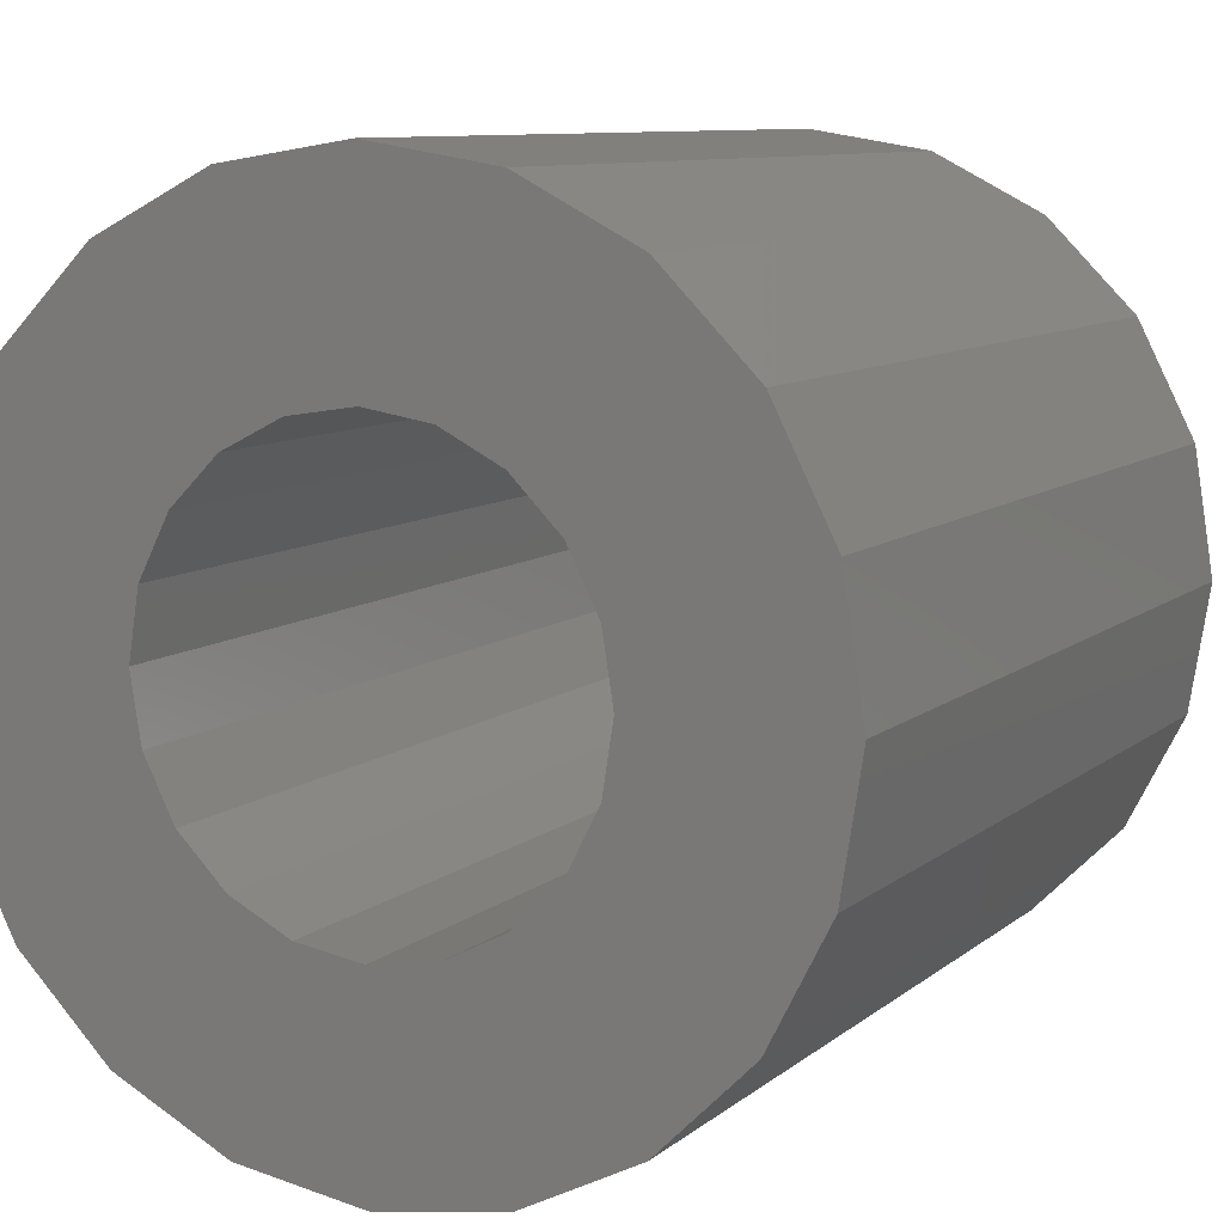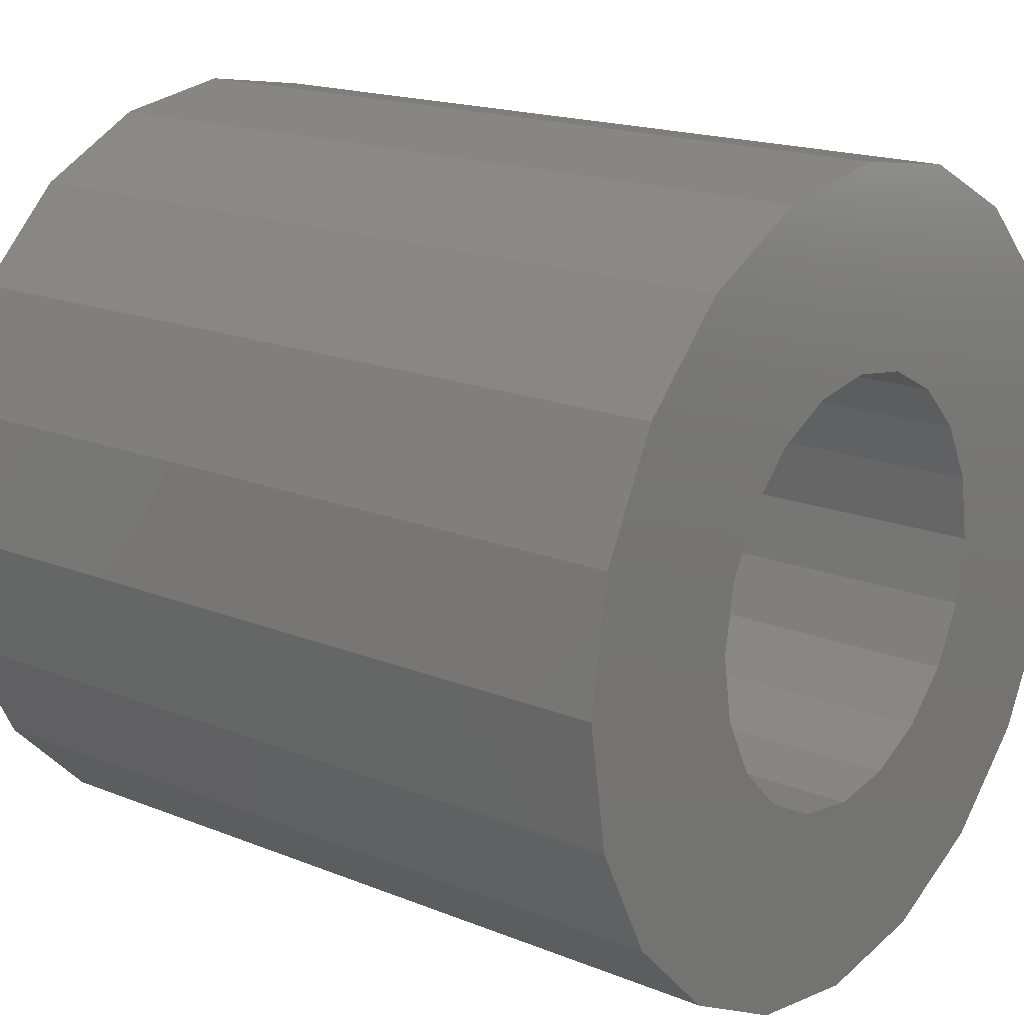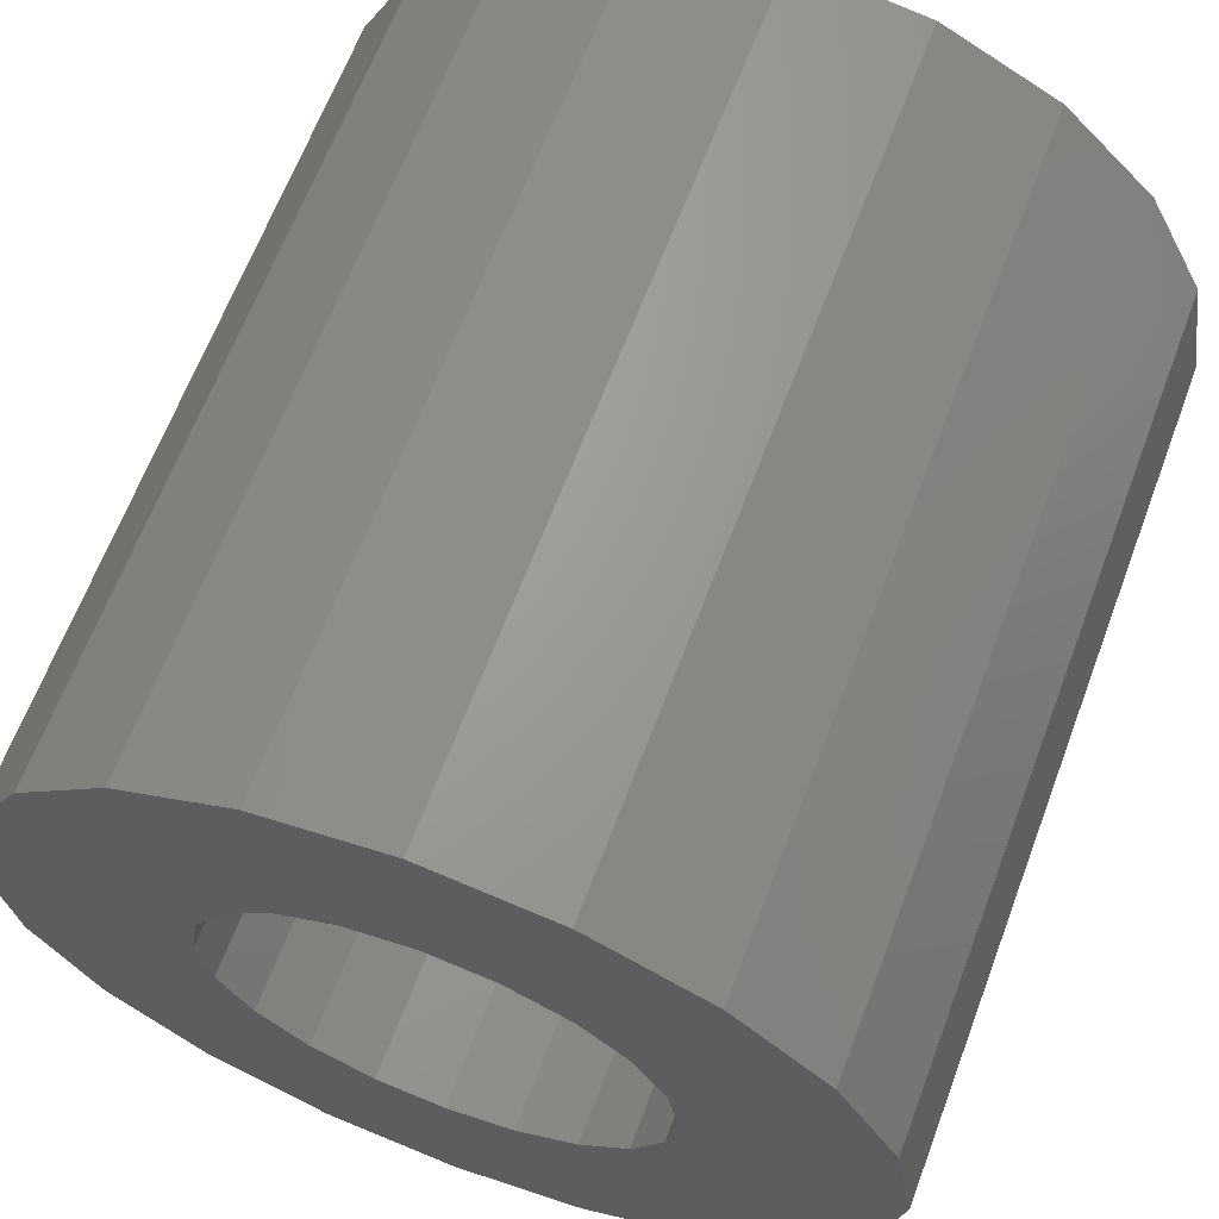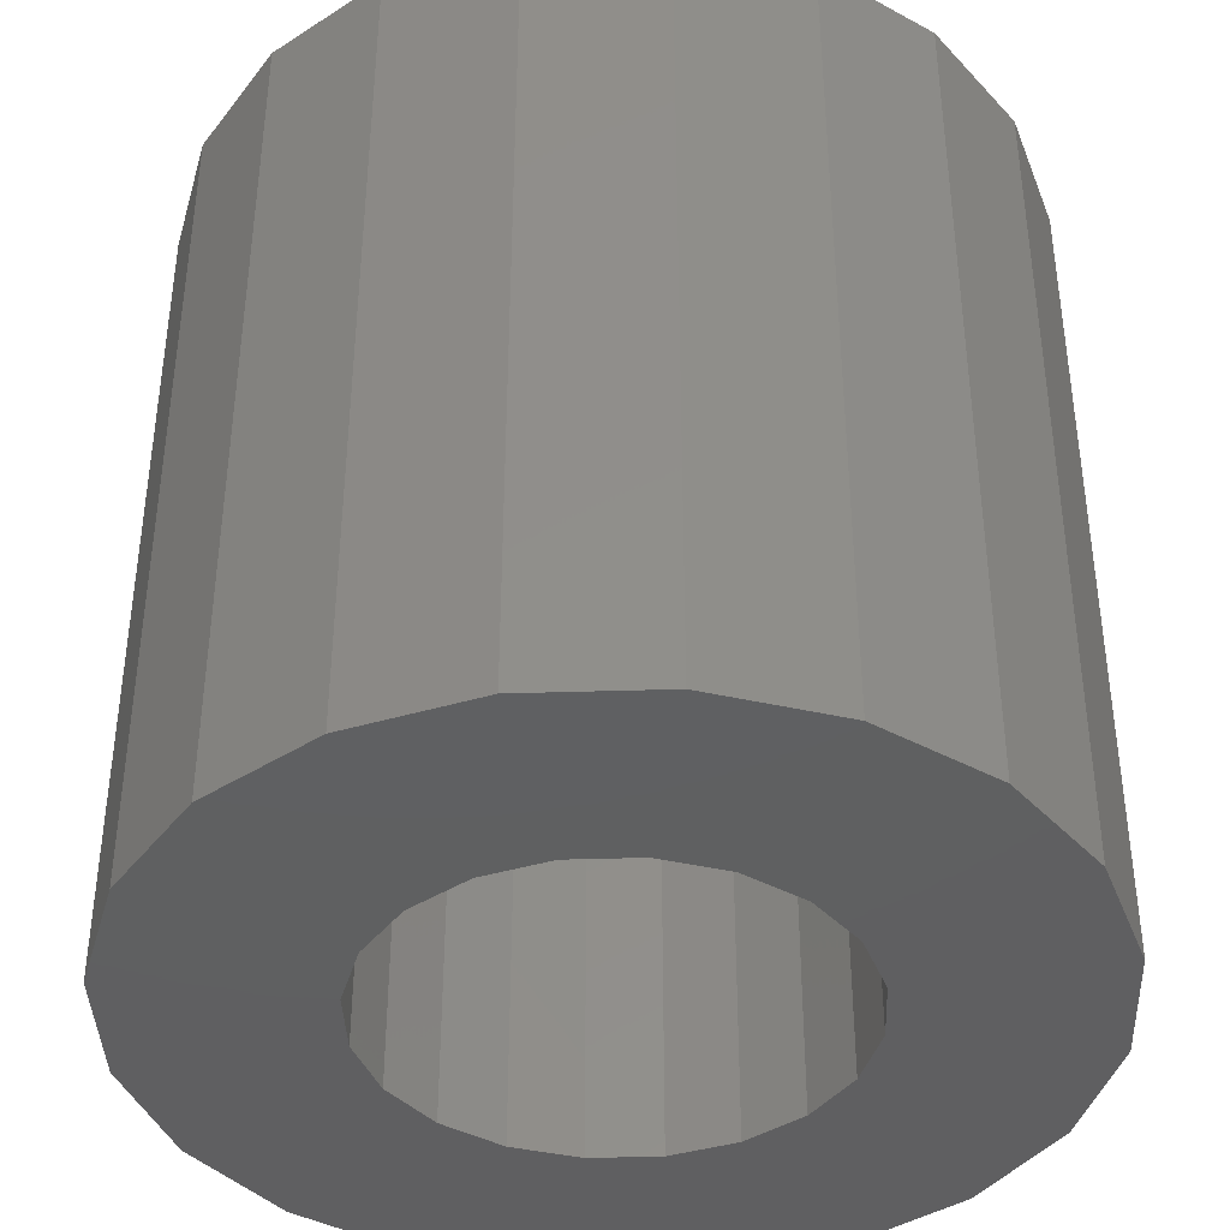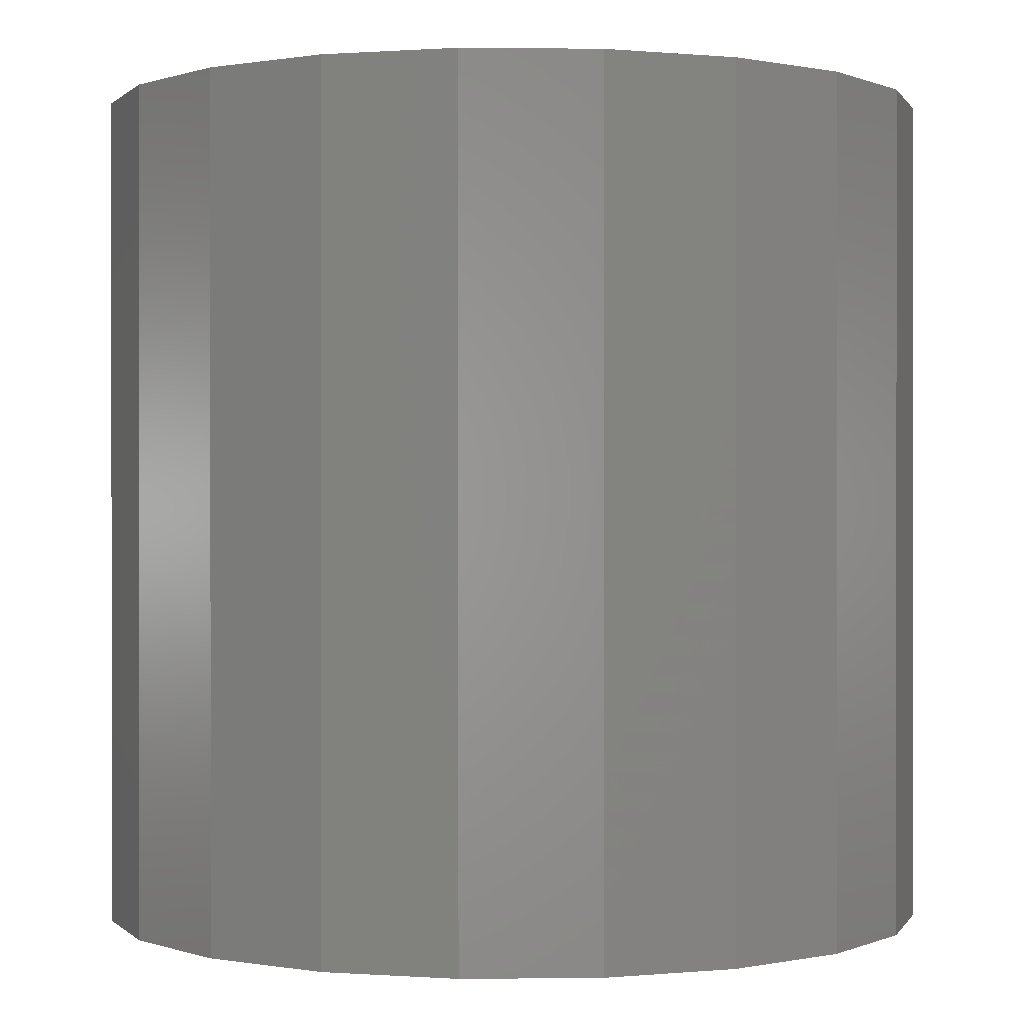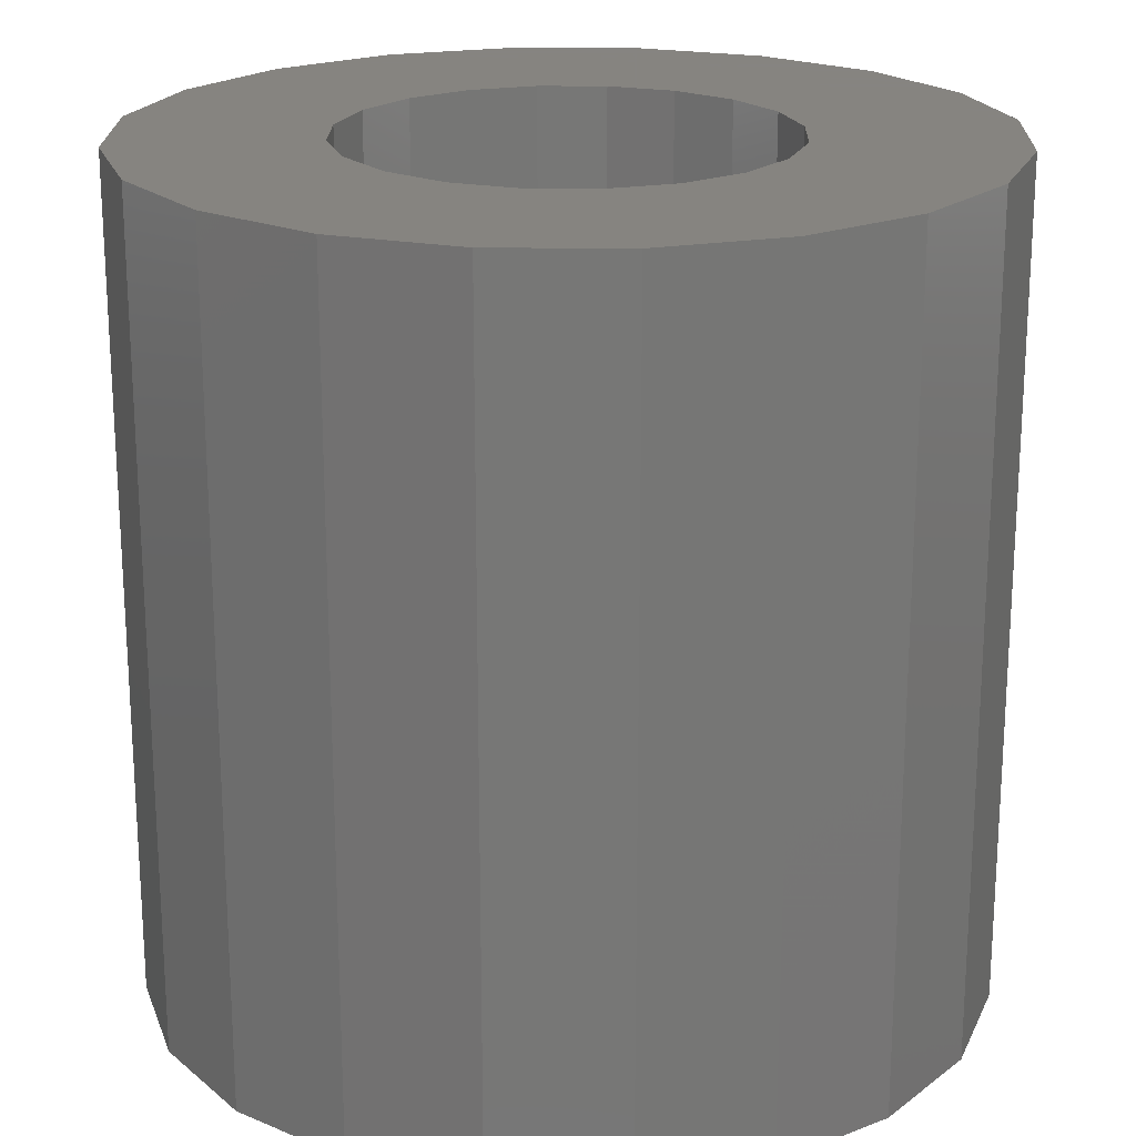
<metadata>
{"format":"stl","ext":"stl","renderer":"f3d","projection":"perspective","resolution":1024,"background":"white","views":[{"elev":9.2,"azim":-152.7,"up":"+Y"},{"elev":17.6,"azim":128.5,"up":"+Y"},{"elev":65.0,"azim":20.6,"up":"+Y"},{"elev":-40.2,"azim":155.2,"up":"+Z"},{"elev":0.2,"azim":-119.4,"up":"+Z"},{"elev":20.6,"azim":10.1,"up":"+Z"}]}
</metadata>
<code>
# stl→obj: 80 verts, 160 faces
v 4.755 1.545 10
v 2.603 -0 10
v 5 -0 10
v 4.045 2.939 10
v 2.475 0.804 10
v -2.602 -0 4.768e-07
v -2.475 0.804 9.537e-07
v -2.475 0.804 10
v -2.105 1.53 9.537e-07
v -2.105 1.53 10
v -1.53 2.105 10
v -4.755 -1.545 10
v -4.045 -2.939 10
v -2.475 -0.804 10
v -2.602 -0 10
v -5 -0 10
v -4.755 1.545 10
v -4.045 2.939 10
v 2.105 1.53 10
v 4.755 -1.545 10
v 2.475 -0.804 10
v 2.475 -0.804 9.537e-07
v -1.545 4.755 10
v -2.939 4.045 10
v -0.804 2.475 10
v 2.105 -1.53 10
v 4.045 -2.939 10
v 2.939 -4.045 10
v 1.53 -2.105 10
v -2.939 -4.045 10
v -4.045 -2.939 4.768e-07
v -2.939 -4.045 4.768e-07
v 1.53 -2.105 9.537e-07
v -4.755 -1.545 4.768e-07
v 1.545 -4.755 10
v 0.804 -2.475 10
v -5.299e-07 -5 10
v -5.299e-07 -2.603 10
v -5 -0 4.768e-07
v -4.755 1.545 4.768e-07
v 4.27e-07 -2.603 9.537e-07
v -4.045 2.939 4.768e-07
v -2.939 4.045 4.768e-07
v -0.804 -2.475 10
v -1.545 4.755 9.537e-07
v -5.299e-07 2.602 10
v -5.299e-07 5 10
v 4.27e-07 5 9.537e-07
v 1.545 4.755 10
v 1.545 4.755 9.537e-07
v 2.939 4.045 10
v 2.939 4.045 1.431e-06
v -1.53 2.105 9.537e-07
v -0.804 2.475 9.537e-07
v 1.53 2.105 9.537e-07
v 1.53 2.105 10
v 0.804 2.475 10
v 2.603 -0 1.431e-06
v 2.105 -1.53 9.537e-07
v 4.27e-07 2.602 9.537e-07
v 0.804 2.475 9.537e-07
v 0.804 -2.475 9.537e-07
v 4.045 2.939 1.431e-06
v -2.105 -1.53 9.537e-07
v -2.105 -1.53 10
v -1.53 -2.105 10
v 2.105 1.53 9.537e-07
v 2.475 0.804 9.537e-07
v -2.475 -0.804 9.537e-07
v -0.804 -2.475 9.537e-07
v 4.755 1.545 1.431e-06
v 5 -0 1.431e-06
v 2.939 -4.045 1.431e-06
v 1.545 -4.755 9.537e-07
v 4.27e-07 -5 9.537e-07
v -1.545 -4.755 10
v 4.755 -1.545 1.431e-06
v 4.045 -2.939 1.431e-06
v -1.545 -4.755 9.537e-07
v -1.53 -2.105 9.537e-07
f 1 2 3
f 4 5 1
f 6 7 8
f 9 10 8
f 11 10 9
f 12 13 14
f 15 16 14
f 2 1 5
f 17 16 8
f 10 18 8
f 19 5 4
f 20 3 2
f 17 8 18
f 21 2 22
f 23 24 25
f 11 18 10
f 21 22 26
f 26 27 21
f 2 21 20
f 28 27 29
f 30 13 31
f 30 31 32
f 26 33 29
f 31 12 34
f 35 28 36
f 29 27 26
f 13 12 31
f 29 33 36
f 37 35 38
f 12 16 39
f 12 39 34
f 17 40 39
f 17 39 16
f 36 41 38
f 18 42 40
f 18 40 17
f 24 43 42
f 24 42 18
f 38 41 44
f 23 45 43
f 23 43 24
f 46 47 25
f 47 48 45
f 47 45 23
f 49 50 48
f 49 48 47
f 51 52 50
f 51 50 49
f 8 7 9
f 11 53 25
f 54 46 25
f 53 11 9
f 54 25 53
f 55 56 57
f 58 22 2
f 19 56 55
f 22 59 26
f 26 59 33
f 60 48 61
f 48 50 61
f 33 62 36
f 50 52 61
f 52 63 55
f 36 62 41
f 64 65 66
f 67 55 63
f 67 63 68
f 64 69 65
f 14 65 69
f 41 70 44
f 11 25 24
f 49 47 57
f 4 51 56
f 19 4 56
f 57 56 51
f 51 49 57
f 46 57 47
f 23 25 47
f 58 68 71
f 71 72 58
f 52 51 4
f 70 66 44
f 27 28 73
f 18 11 24
f 15 8 16
f 12 14 16
f 28 35 74
f 28 74 73
f 35 37 75
f 35 75 74
f 55 61 52
f 48 60 54
f 43 45 54
f 48 54 45
f 20 21 27
f 29 36 28
f 36 38 35
f 44 76 38
f 66 30 44
f 65 13 66
f 65 14 13
f 30 66 13
f 76 44 30
f 37 38 76
f 46 54 60
f 31 34 69
f 40 42 7
f 9 7 42
f 43 53 42
f 71 68 63
f 77 58 72
f 78 22 77
f 60 61 46
f 57 46 61
f 57 61 55
f 79 32 70
f 6 15 14
f 74 75 41
f 41 62 74
f 73 74 62
f 75 79 41
f 70 41 79
f 80 70 32
f 31 80 32
f 64 80 31
f 4 63 52
f 15 6 8
f 4 1 71
f 4 71 63
f 19 55 67
f 69 64 31
f 1 3 72
f 1 72 71
f 6 14 69
f 3 20 77
f 3 77 72
f 34 39 69
f 20 27 78
f 20 78 77
f 68 5 67
f 19 67 5
f 27 73 78
f 7 6 39
f 6 69 39
f 2 5 58
f 68 58 5
f 75 37 76
f 75 76 79
f 70 80 66
f 39 40 7
f 76 30 32
f 76 32 79
f 64 66 80
f 43 54 53
f 9 42 53
f 58 77 22
f 59 22 78
f 59 78 33
f 33 78 73
f 62 33 73

</code>
